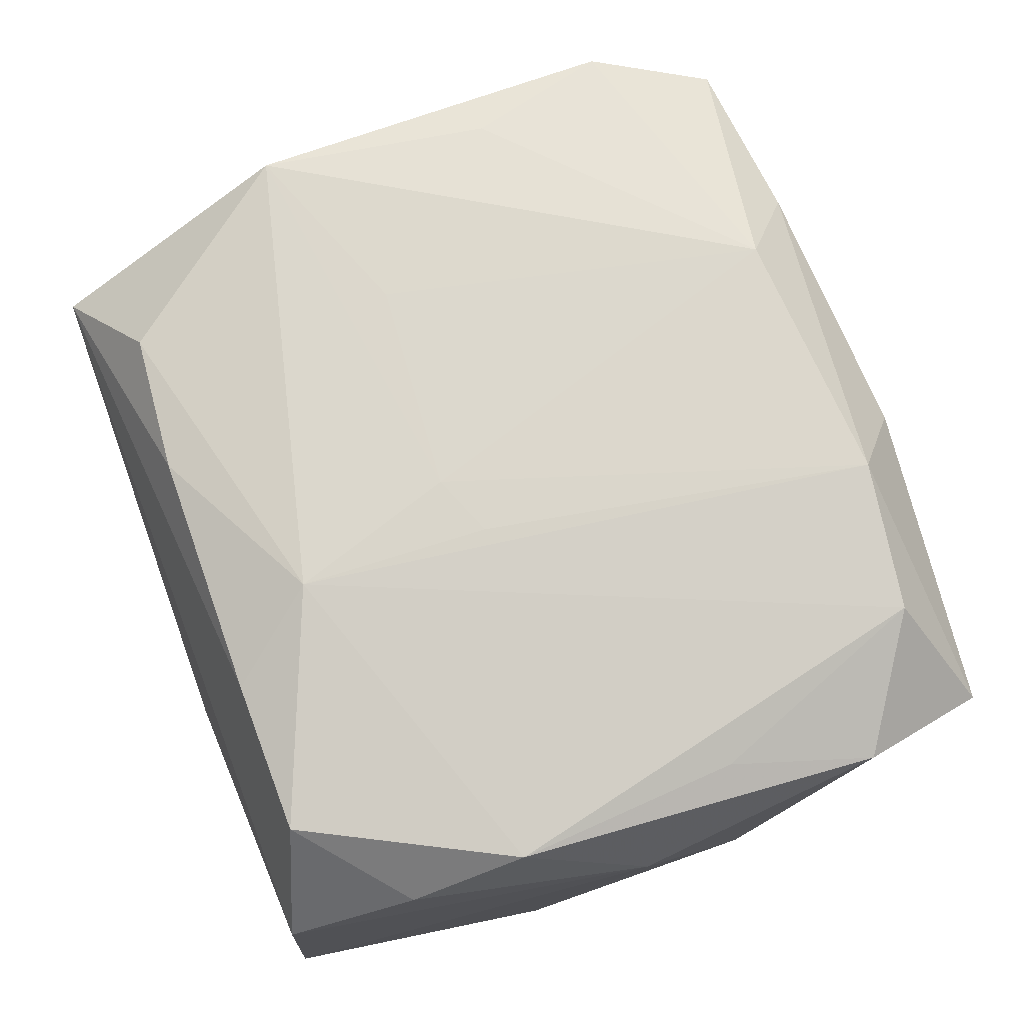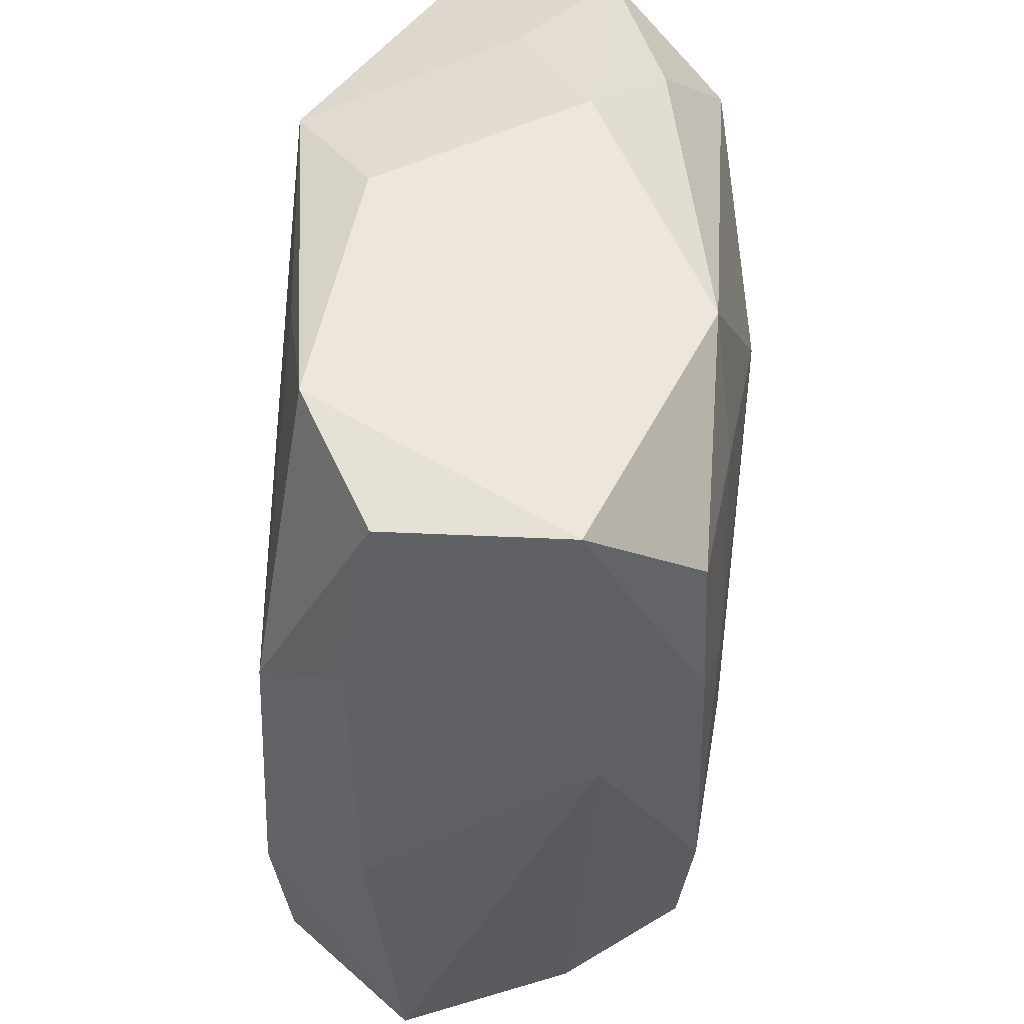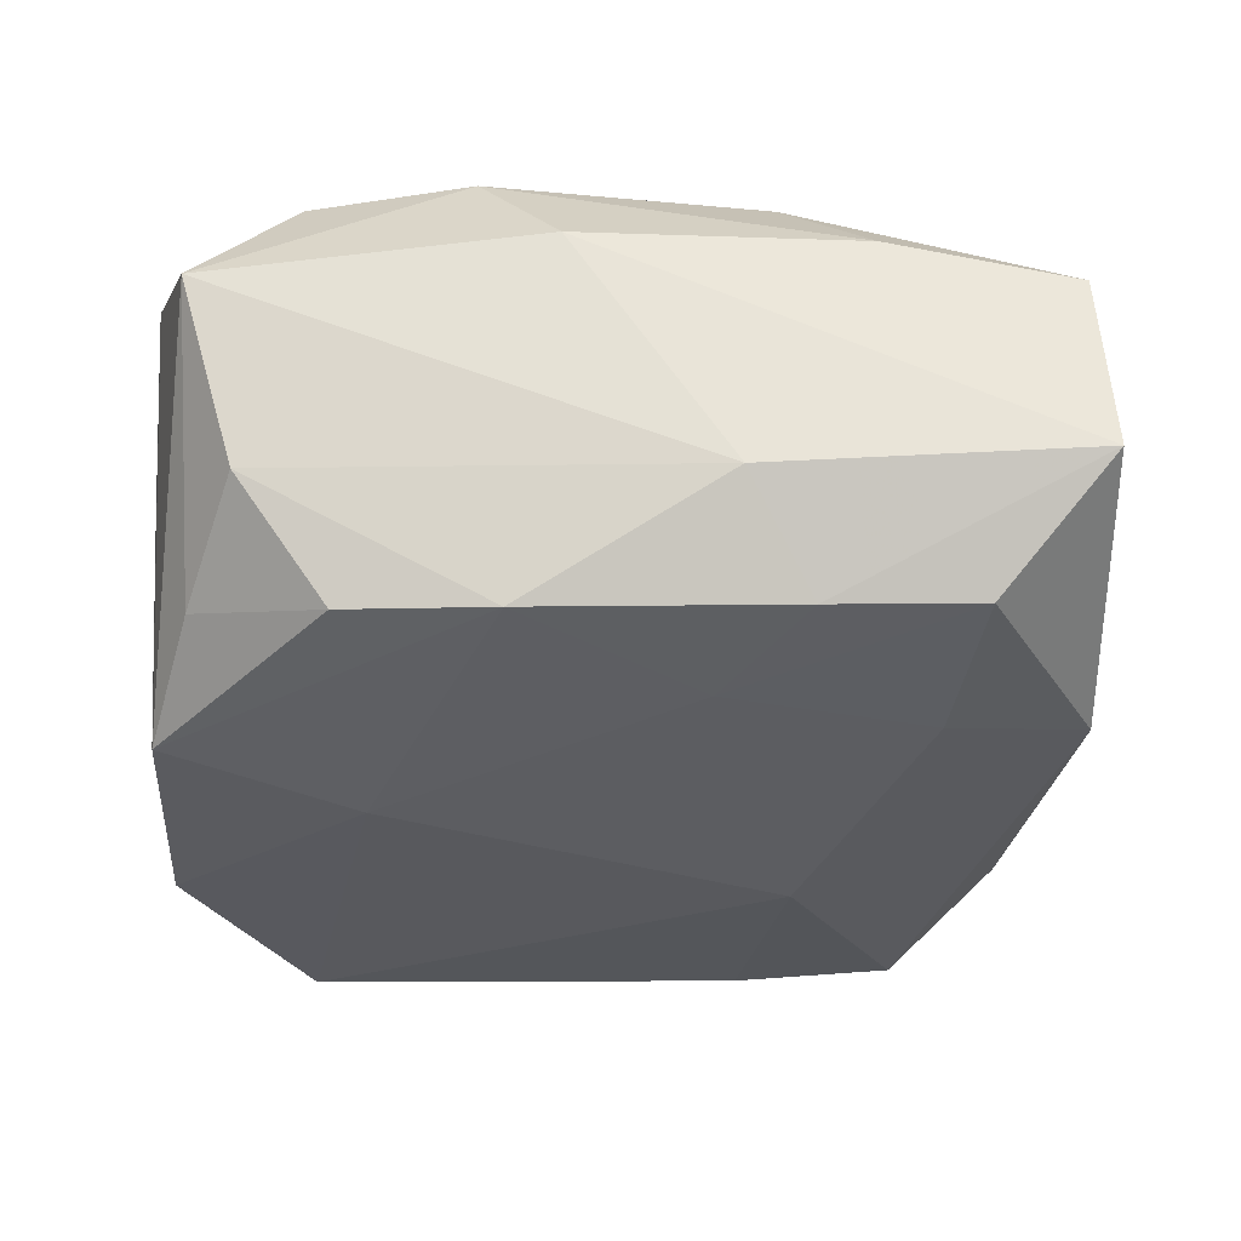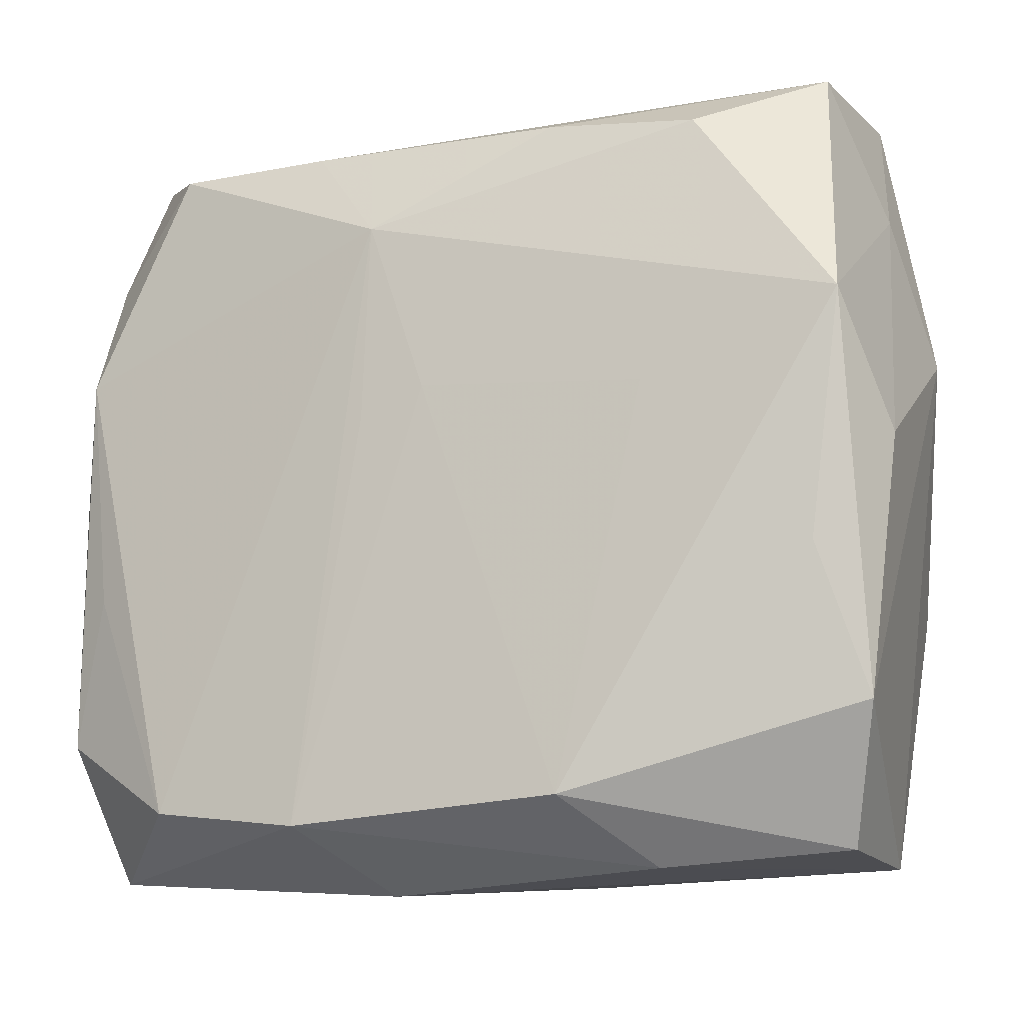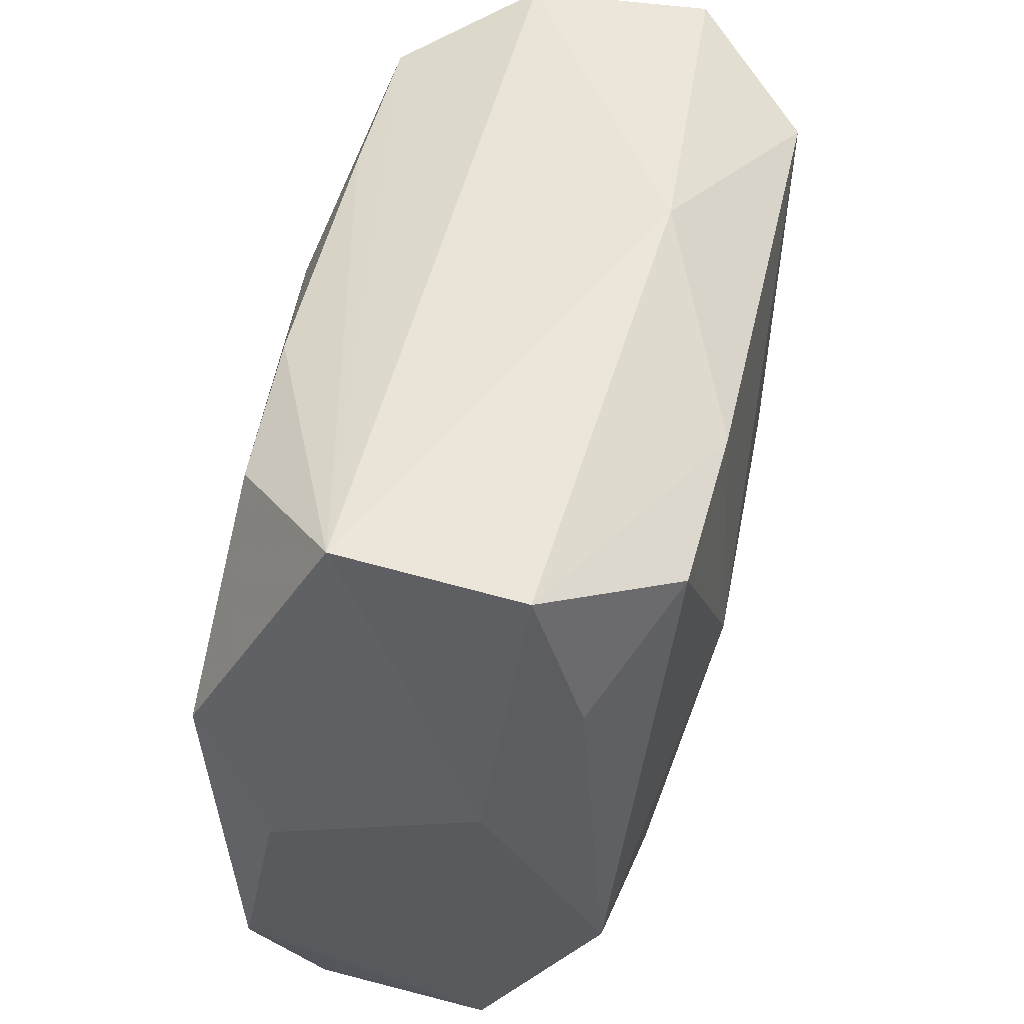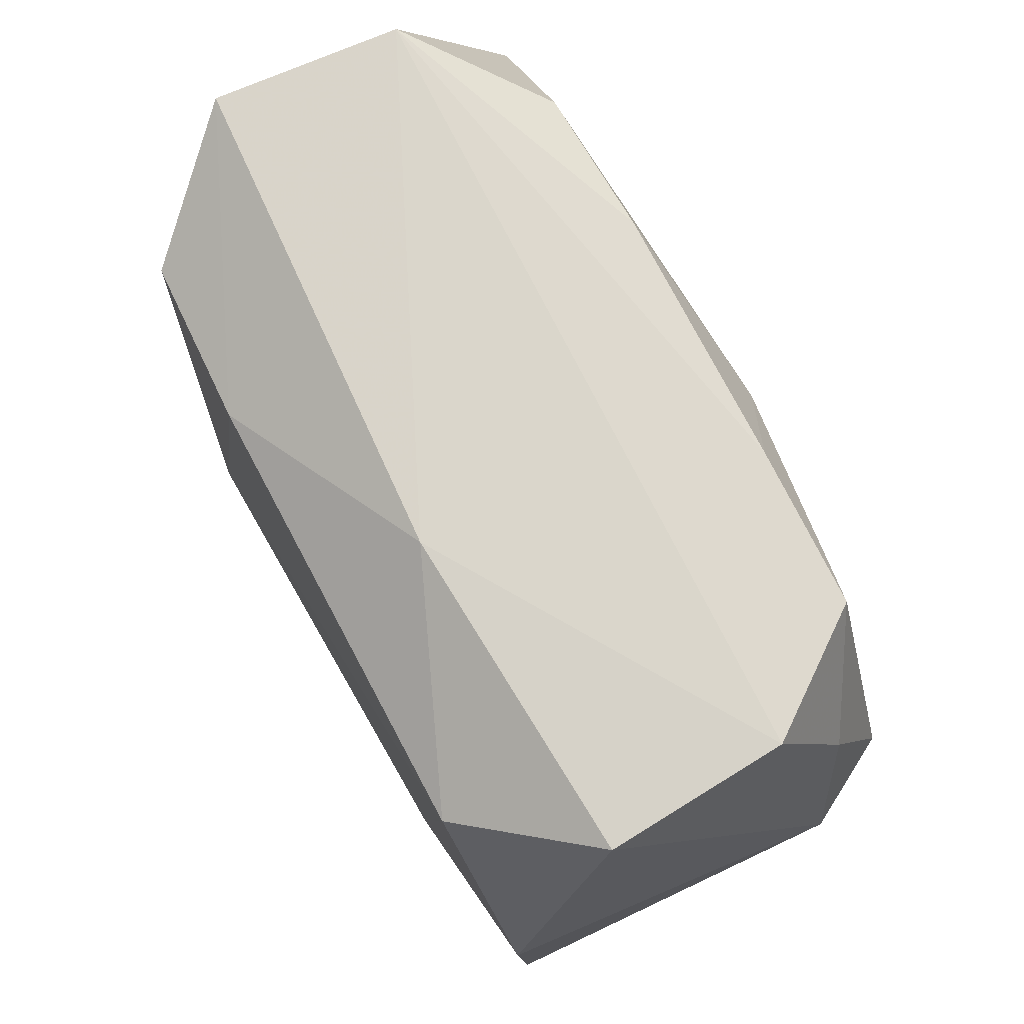
<metadata>
{"format":"obj","ext":"obj","renderer":"f3d","projection":"perspective","resolution":1024,"background":"white","views":[{"elev":71.8,"azim":-108.8,"up":"+Z"},{"elev":-41.7,"azim":87.2,"up":"+Y"},{"elev":-29.9,"azim":-3.2,"up":"+Z"},{"elev":-11.1,"azim":18.3,"up":"+Y"},{"elev":53.3,"azim":100.5,"up":"+Y"},{"elev":75.4,"azim":-120.6,"up":"+Y"}]}
</metadata>
<code>
v -0.02287 -0.02342 0.005565
v 0.006249 0.02027 0.01141
v -0.01491 -0.01959 -0.01102
v 0.02445 -0.01429 0.01195
v 0.008038 0.01984 -0.01328
v -0.006633 -0.02086 -0.01134
v -0.008532 -0.02059 0.01401
v 0.003879 -0.01373 -0.01198
v 0.02436 0.0158 0.0006277
v 0.01486 0.01971 0.01149
v -0.02274 -0.006569 0.01042
v 0.0171 -0.01934 -0.009477
v 0.007194 -0.01917 0.01415
v 0.02301 0.02368 -0.005334
v -0.004748 0.003001 0.01351
v -0.02494 -0.01525 0.00907
v 0.008372 -0.02007 -0.01025
v -0.02298 0.02209 -0.007754
v -0.0044 0.01454 0.01314
v -0.008685 0.02009 0.01066
v 0.01183 -0.02304 0.009379
v -0.02276 0.02192 0.002658
v 0.02334 0.008523 0.01329
v 0.02156 -0.005594 0.01296
v 0.0256 0.0009586 0.009046
v -0.01989 -0.02149 -0.00446
v 0.01733 0.01963 -0.01246
v 0.02638 0.007548 -0.003297
v 0.004658 -0.02358 -0.004622
v -0.01787 0.01979 0.0101
v 0.01601 -0.009896 -0.01139
v -0.01746 -0.01964 0.0127
v 0.01208 0.003957 0.01354
v -0.02398 0.007043 0.01003
v -0.01688 0.01881 -0.01435
v -0.02636 -0.0002173 0.006033
v -0.02412 0.006045 -0.014
v -0.004342 0.02368 -0.008227
v 0.0233 -0.02281 -0.002421
v -0.01336 -0.00444 -0.01435
v 0.02427 -0.007341 -0.009923
v -0.0009809 0.004623 0.01358
v 0.009705 0.00488 -0.01435
v 0.02265 -0.02215 0.008048
v 0.02165 0.02351 0.005251
v -0.004252 -0.02441 0.008217
v -0.0222 -0.01522 -0.008982
v 0.02303 0.01409 -0.00815
v -0.02407 -0.008839 -0.01324
v -0.02377 0.01407 0.006747
f 19 32 7
f 43 5 27
f 22 18 36
f 25 23 4
f 9 23 25
f 42 23 19
f 13 44 4
f 13 42 7
f 19 23 10
f 4 44 39
f 34 11 32
f 34 32 19
f 19 30 34
f 19 7 15
f 15 42 19
f 7 42 15
f 4 23 24
f 24 13 4
f 23 13 24
f 23 42 33
f 33 13 23
f 42 13 33
f 44 13 21
f 46 39 21
f 21 39 44
f 21 7 46
f 21 13 7
f 14 27 5
f 20 30 19
f 29 39 46
f 9 25 28
f 28 14 9
f 28 25 4
f 4 39 28
f 36 18 37
f 37 49 36
f 40 49 37
f 46 7 1
f 1 7 32
f 1 29 46
f 12 39 17
f 39 29 17
f 30 22 50
f 50 34 30
f 50 22 36
f 36 34 50
f 9 14 45
f 45 23 9
f 45 10 23
f 45 22 30
f 30 20 45
f 38 14 5
f 38 45 14
f 18 22 38
f 22 45 38
f 43 40 35
f 40 37 35
f 35 5 43
f 35 37 18
f 35 38 5
f 18 38 35
f 36 49 16
f 49 1 16
f 16 34 36
f 11 34 16
f 32 11 16
f 16 1 32
f 10 45 2
f 2 45 20
f 19 10 2
f 2 20 19
f 14 28 48
f 27 14 48
f 41 28 39
f 41 39 12
f 41 48 28
f 27 48 41
f 12 31 41
f 43 27 41
f 41 31 43
f 47 1 49
f 49 3 47
f 29 1 26
f 1 47 26
f 26 47 3
f 29 26 6
f 6 26 3
f 6 17 29
f 6 49 40
f 6 3 49
f 17 6 8
f 8 31 12
f 12 17 8
f 43 31 8
f 8 40 43
f 8 6 40

</code>
